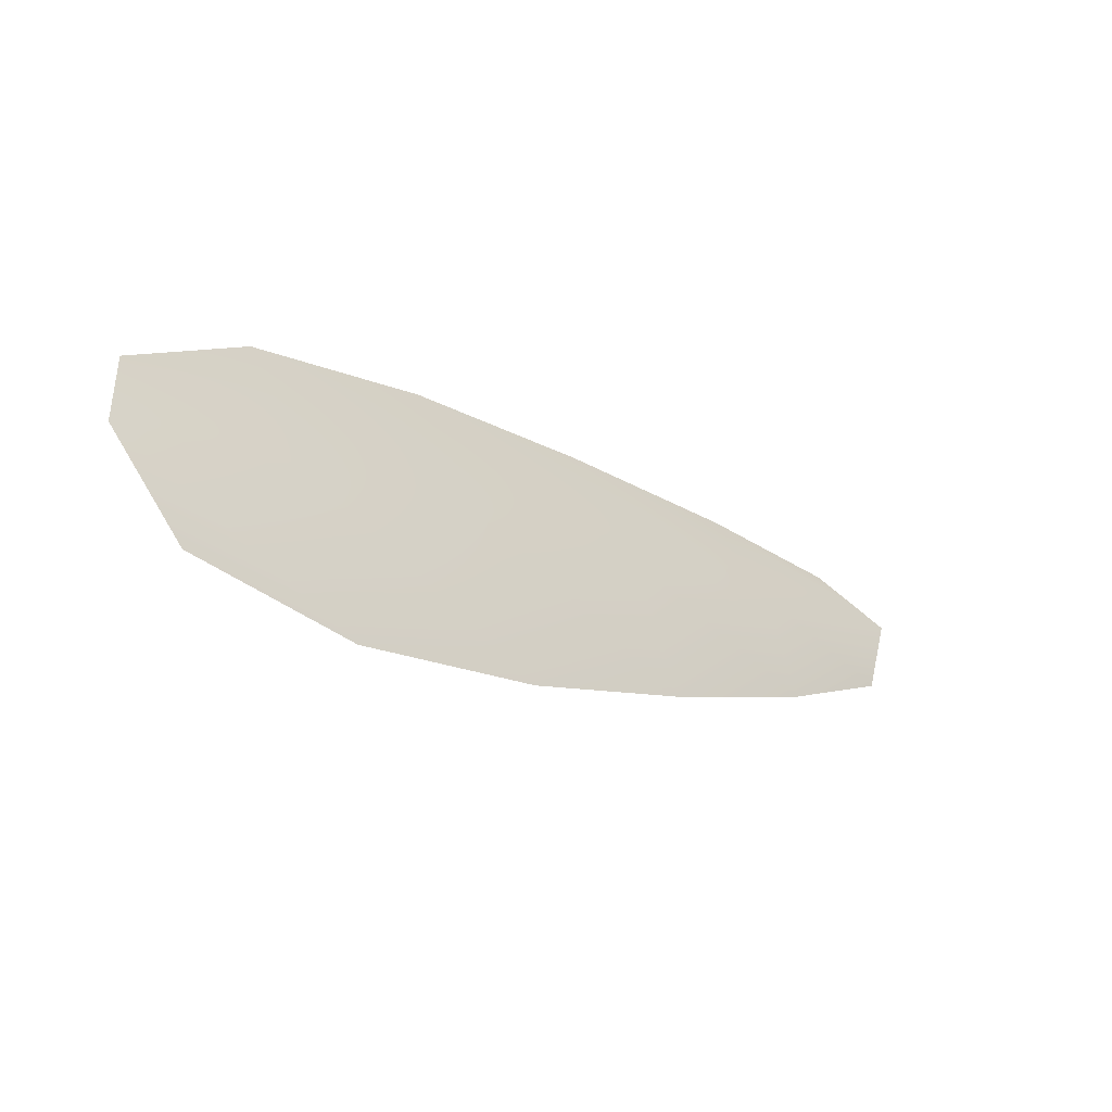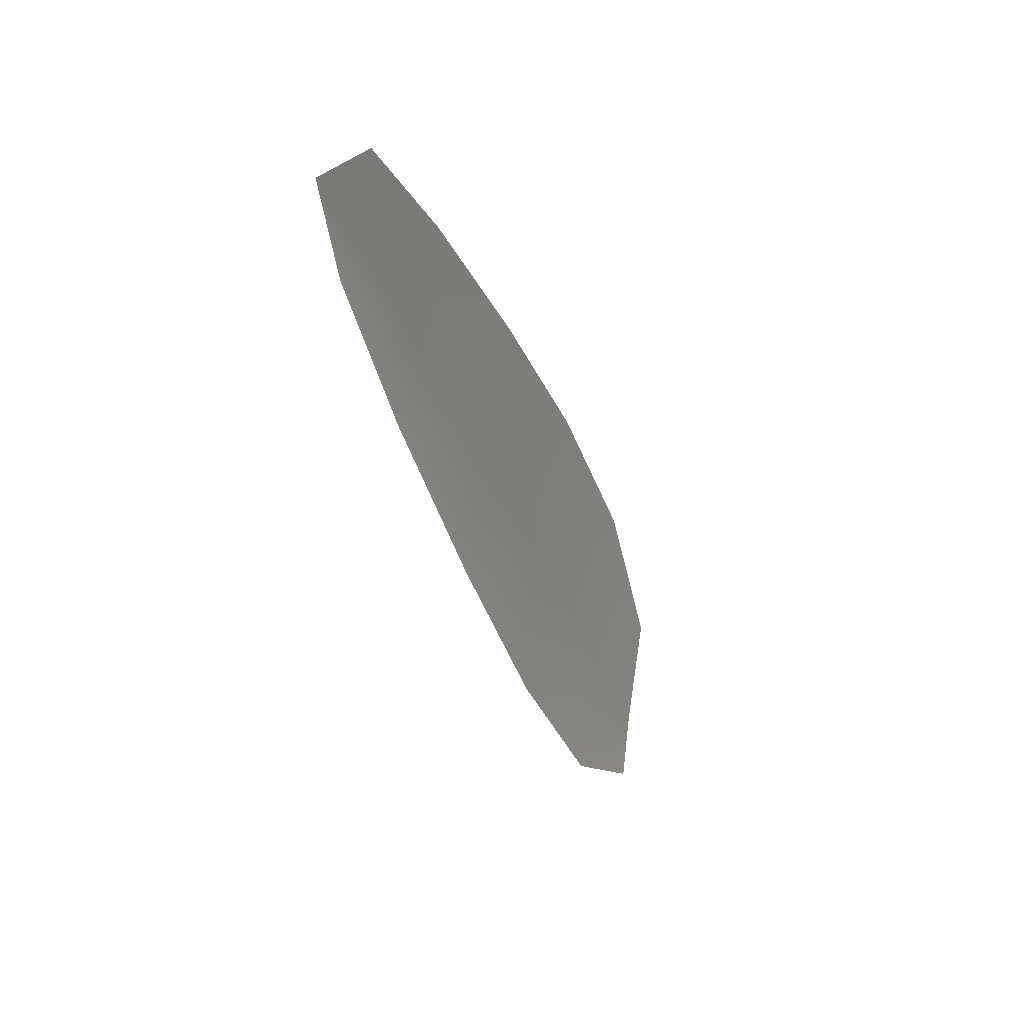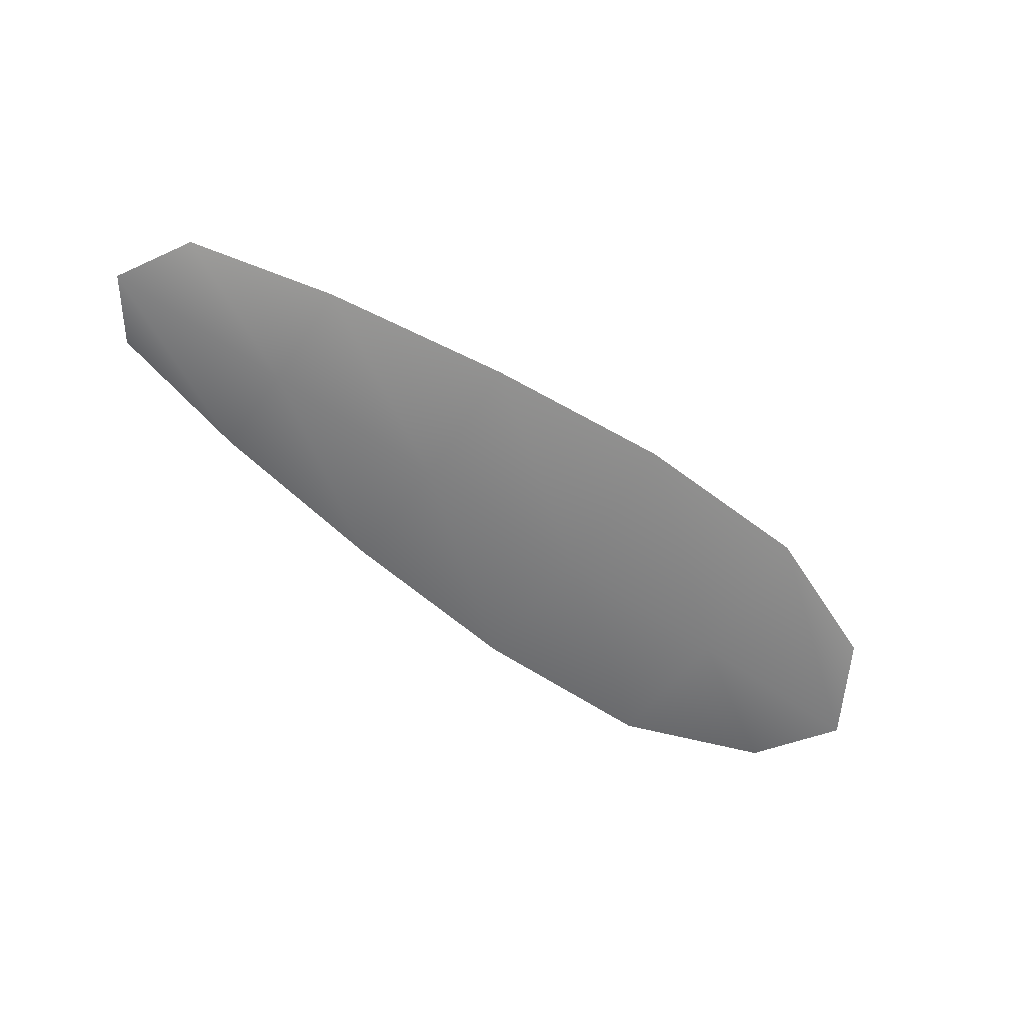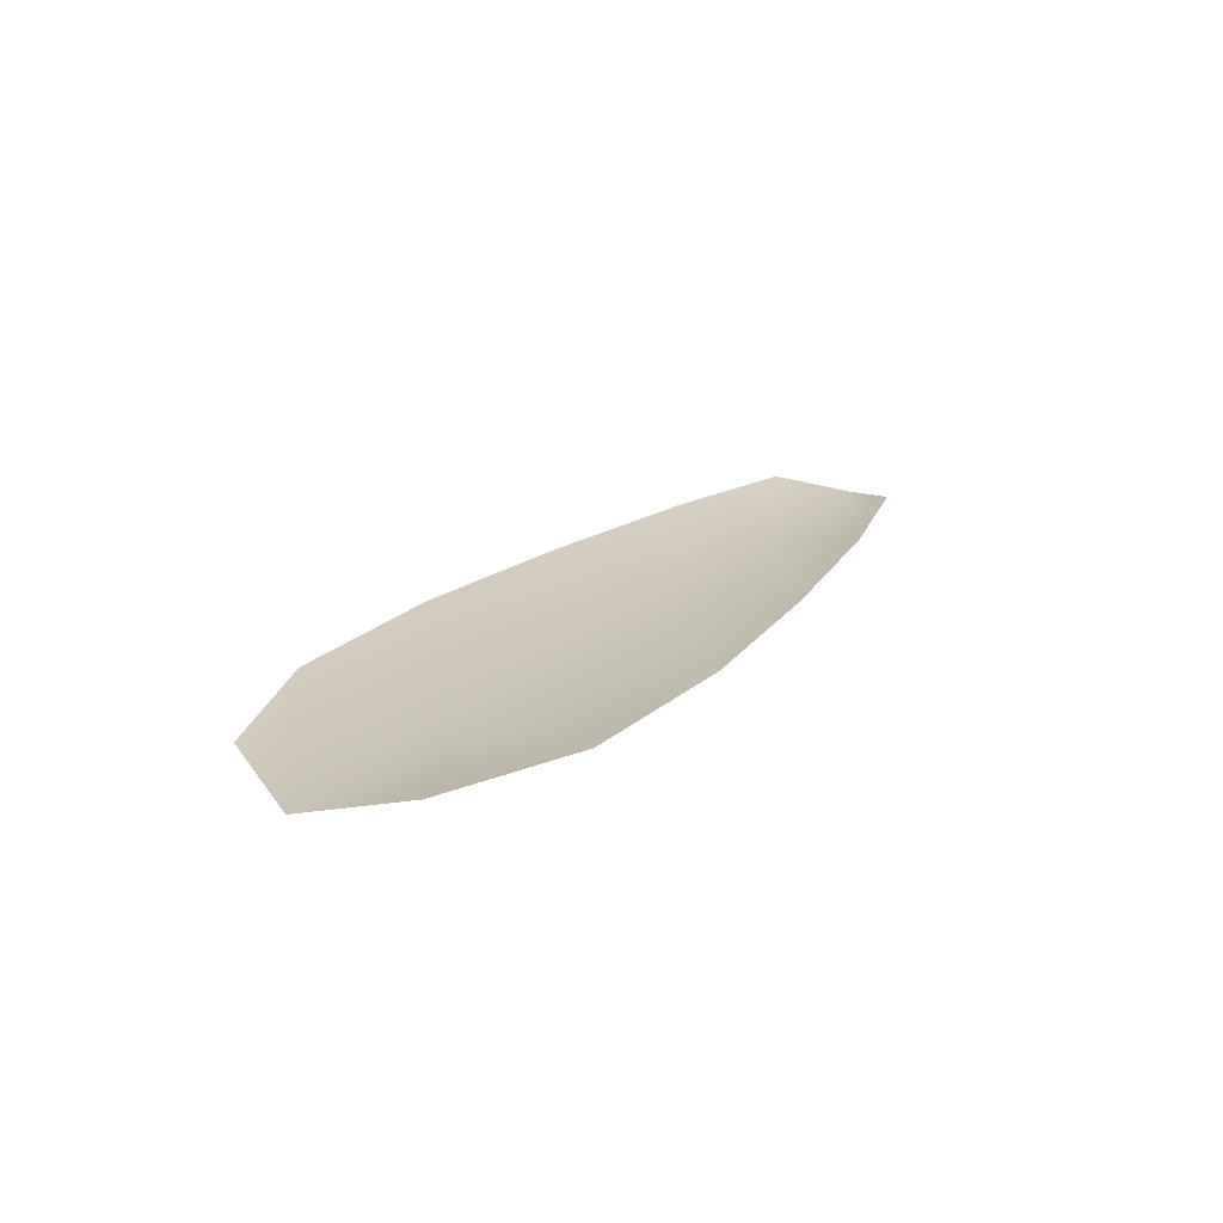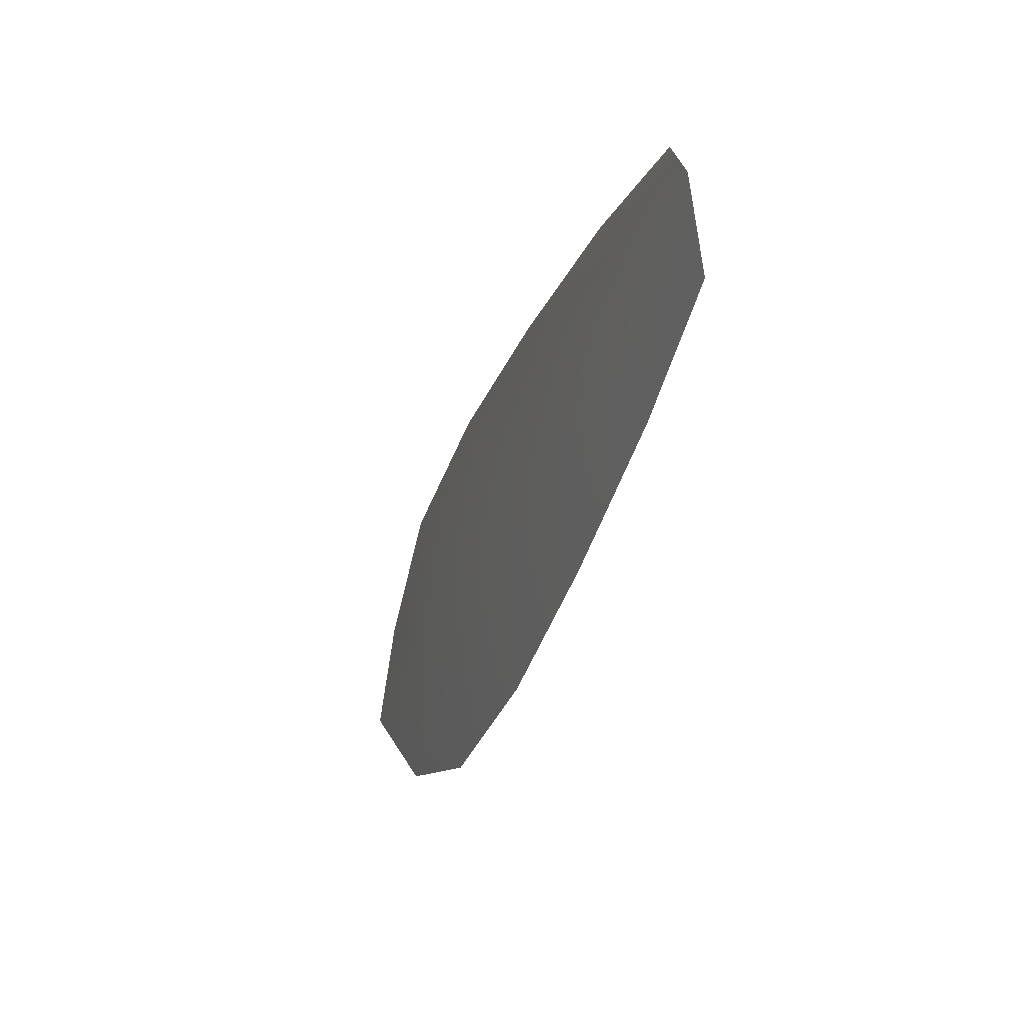
<metadata>
{"format":"obj","ext":"obj","renderer":"f3d","projection":"perspective","resolution":1024,"background":"white","views":[{"elev":-50.2,"azim":139.7,"up":"+Y"},{"elev":-5.3,"azim":-70.5,"up":"+Y"},{"elev":-58.8,"azim":-61.8,"up":"+Z"},{"elev":19.3,"azim":95.6,"up":"+Z"},{"elev":-5.8,"azim":-108.5,"up":"+Y"}]}
</metadata>
<code>
o feather_flight_tertiary_063
v 0.8371 1.253 0.2554
v 0.8311 1.242 0.2556
v 0.9139 1.219 0.2547
v 0.9058 1.204 0.255
v 0.8303 1.249 0.2539
v 0.9141 1.209 0.2532
v 0.8515 1.25 0.2552
v 0.8696 1.245 0.255
v 0.8871 1.239 0.2549
v 0.9036 1.23 0.2547
v 0.8904 1.205 0.2552
v 0.8735 1.212 0.2553
v 0.8577 1.222 0.2554
v 0.8423 1.233 0.2555
v 0.8469 1.241 0.2538
v 0.8636 1.234 0.2536
v 0.8803 1.226 0.2535
v 0.897 1.218 0.2533
f 18 10 3 6
f 11 18 6 4
f 5 1 7 15
f 15 7 8 16
f 16 8 9 17
f 17 9 10 18
f 2 5 15 14
f 14 15 16 13
f 13 16 17 12
f 12 17 18 11

</code>
